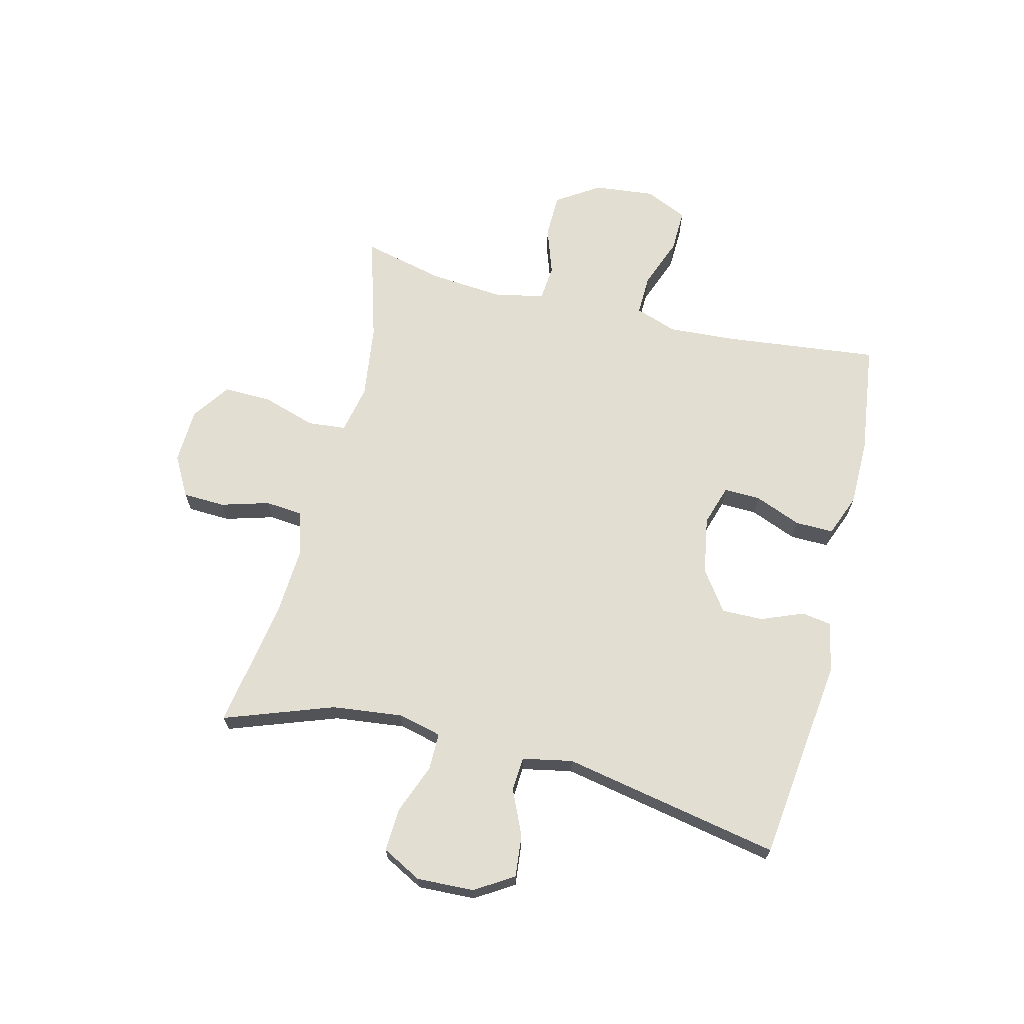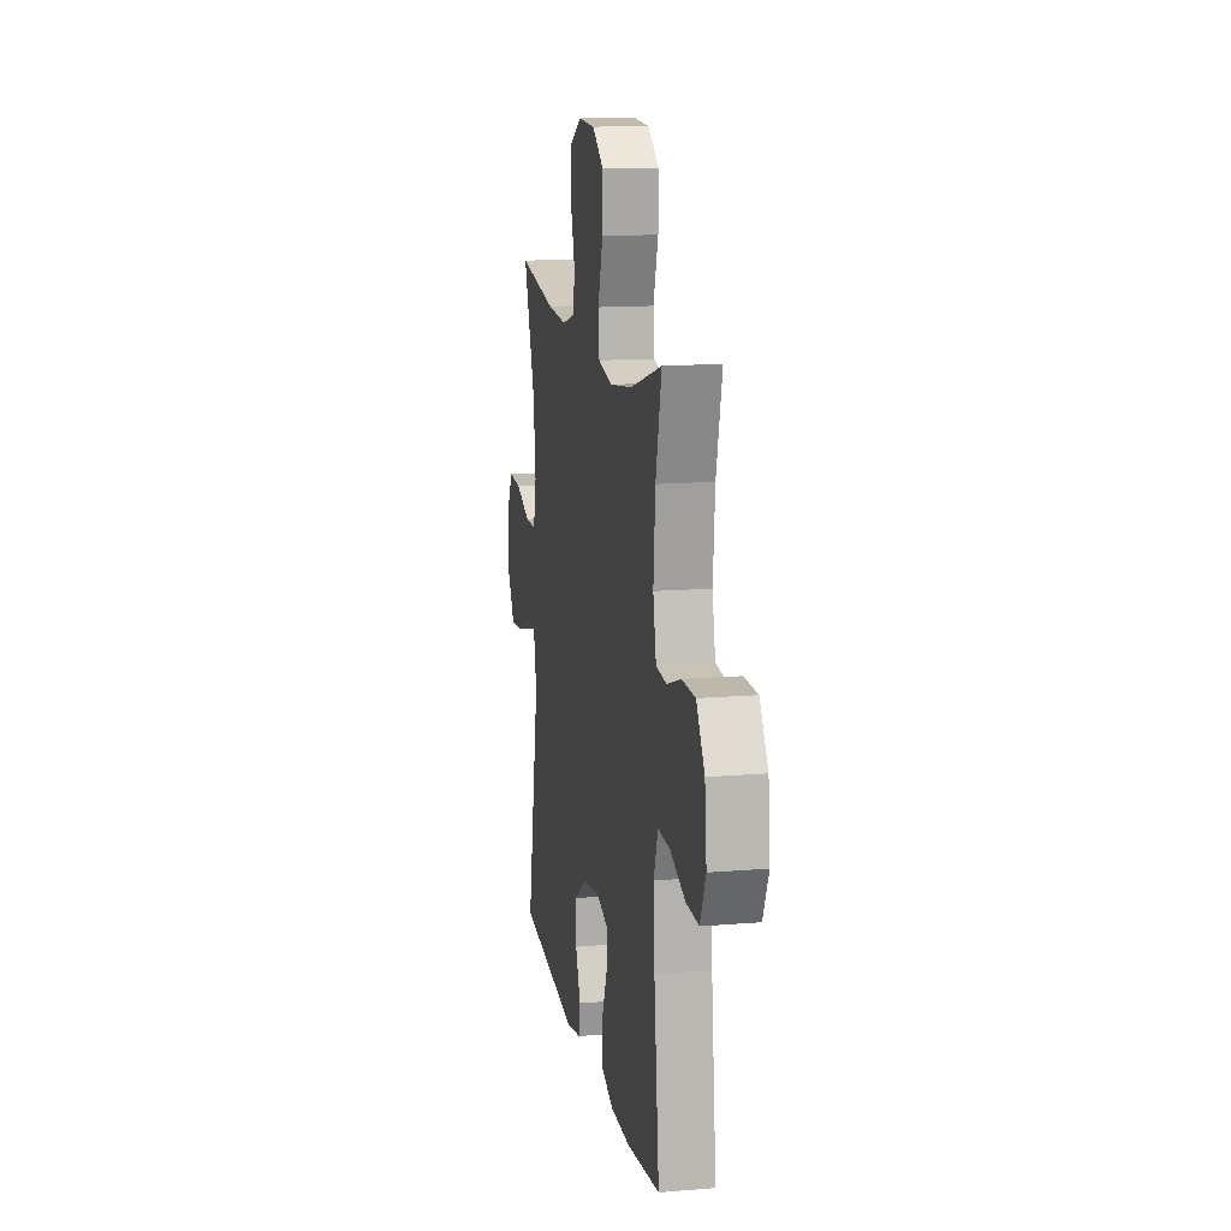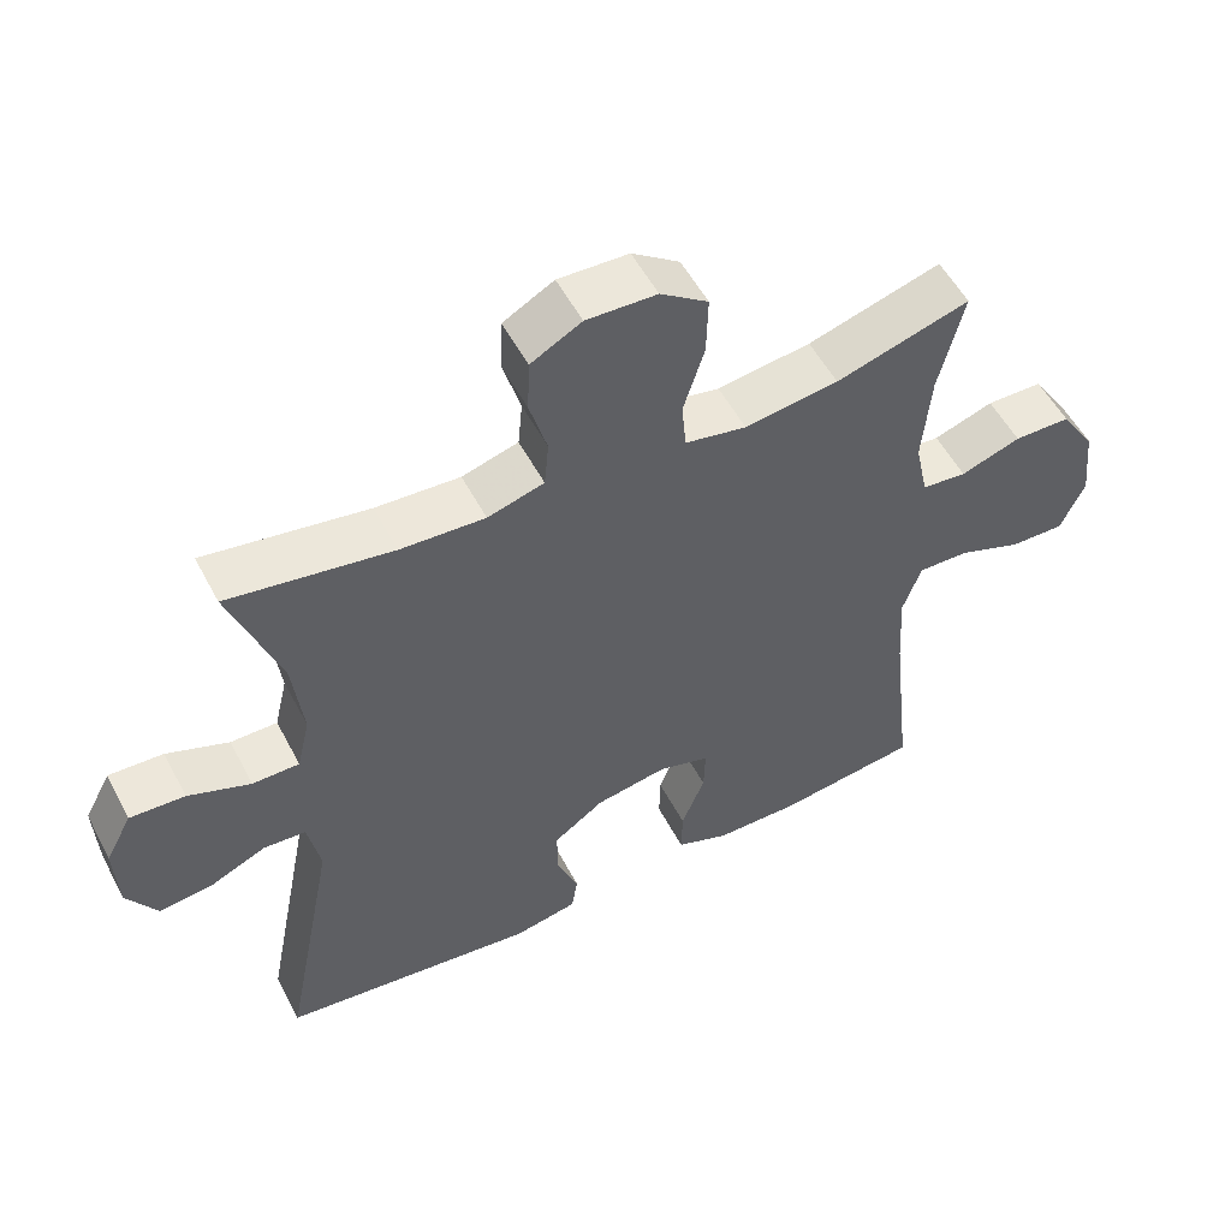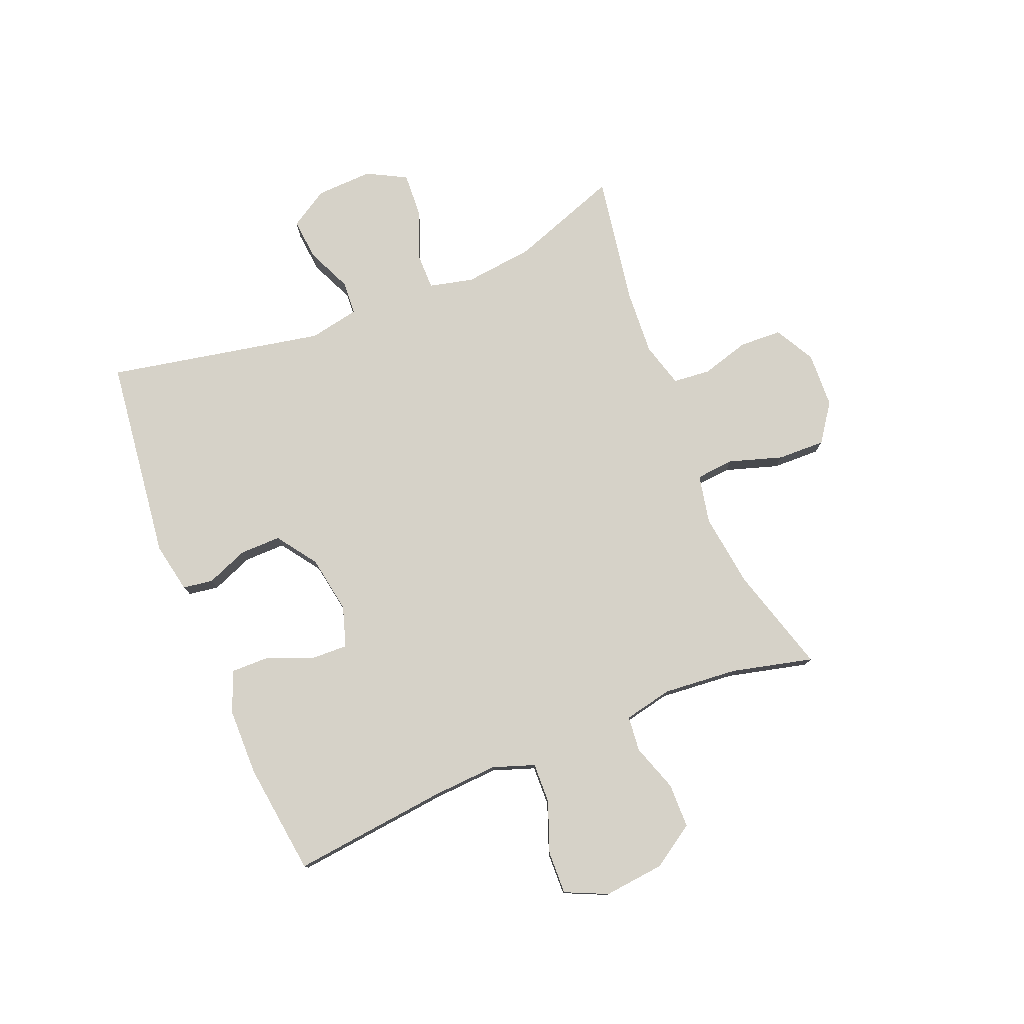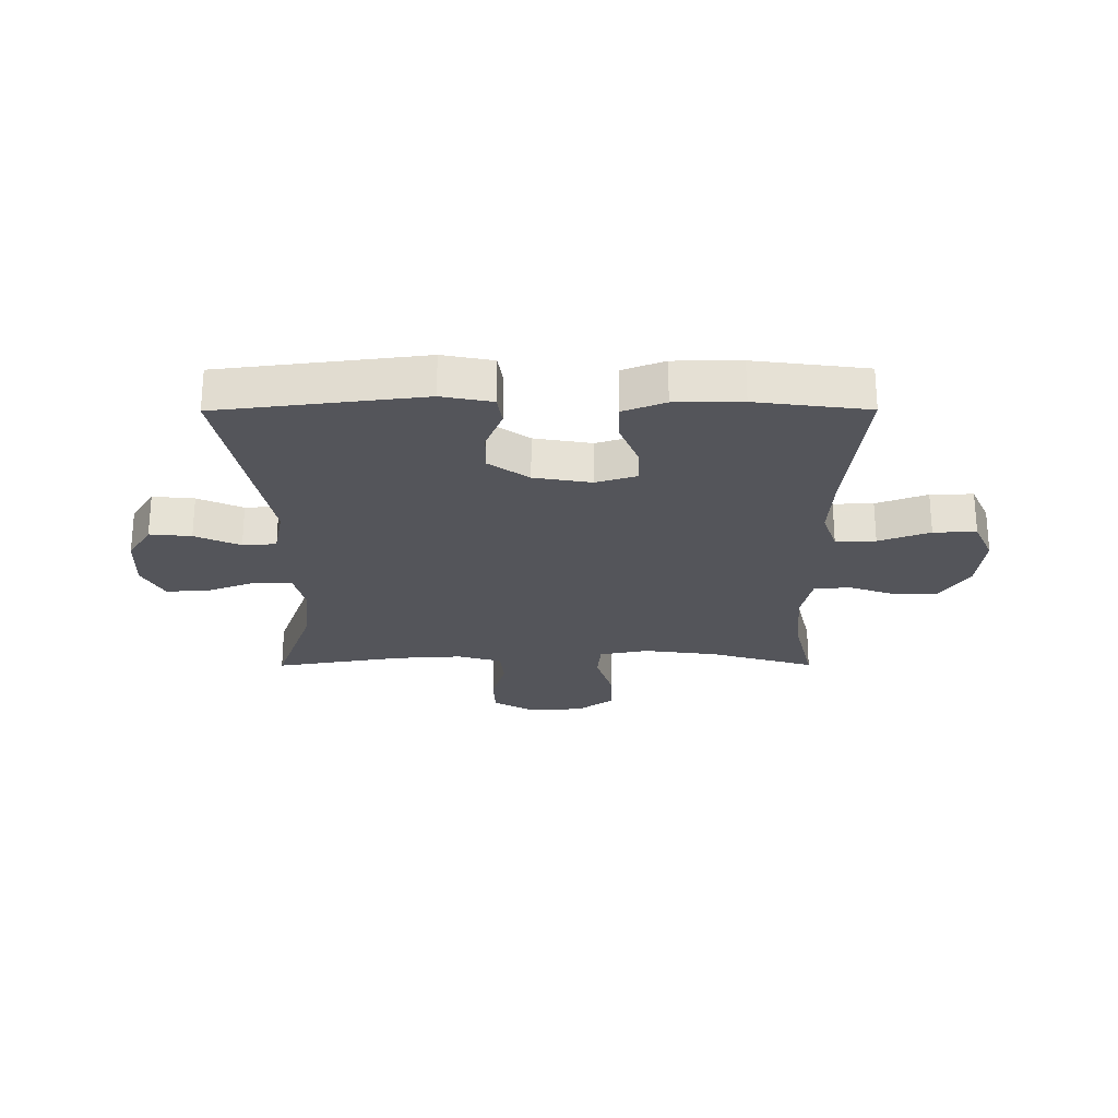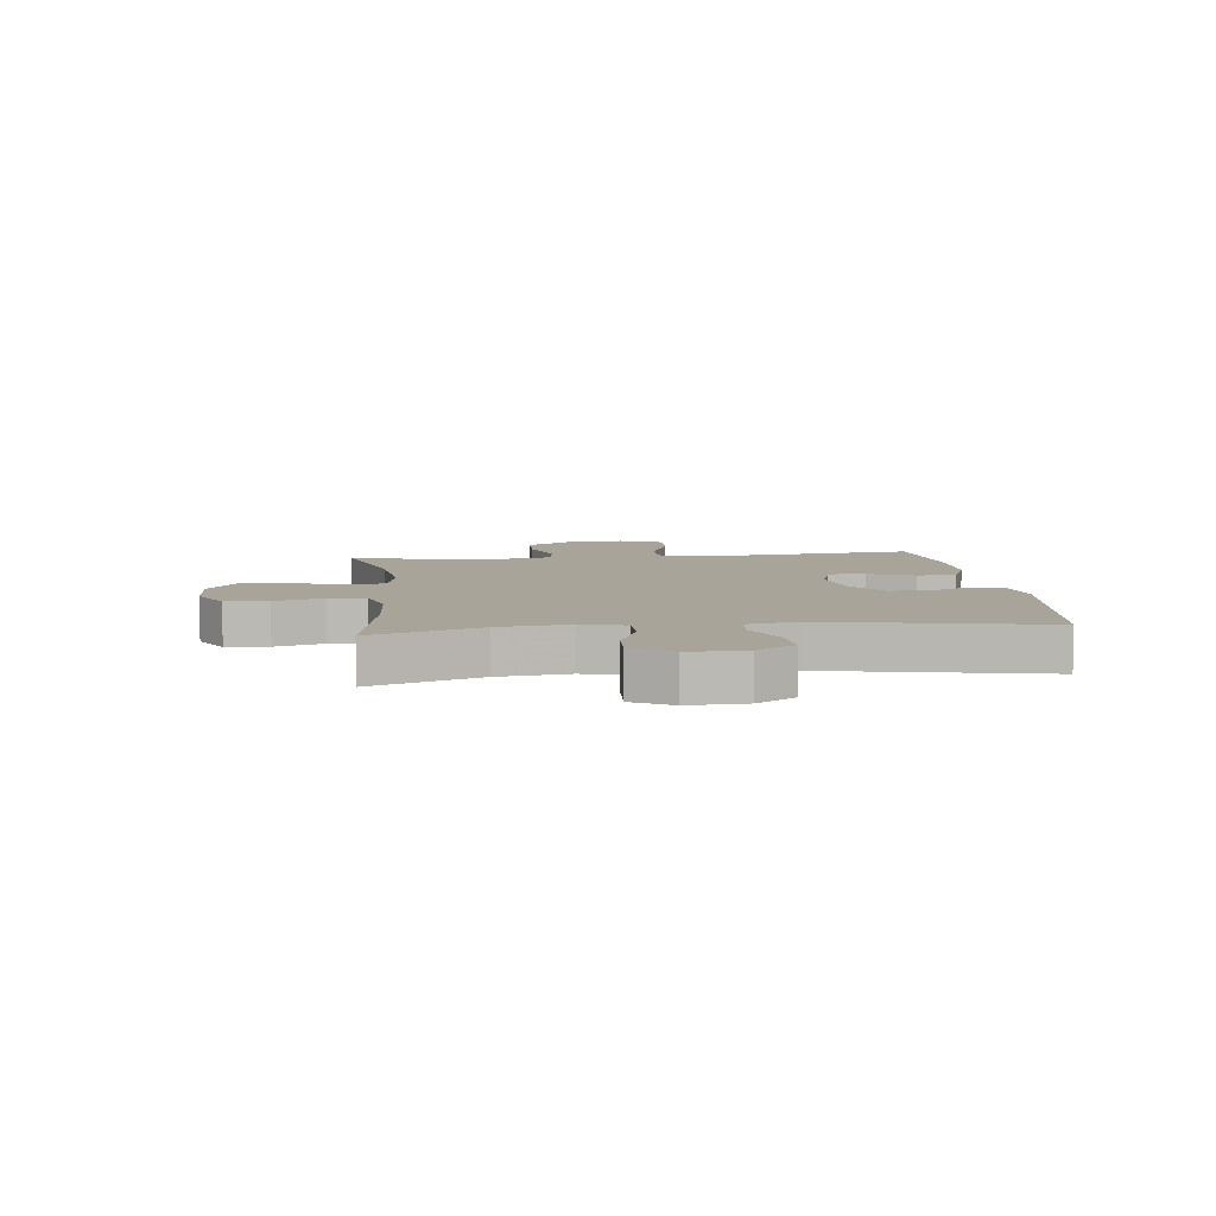
<metadata>
{"format":"obj","ext":"obj","renderer":"f3d","projection":"perspective","resolution":1024,"background":"white","views":[{"elev":67.5,"azim":103.9,"up":"+Y"},{"elev":13.9,"azim":-100.5,"up":"+Z"},{"elev":54.0,"azim":152.6,"up":"+Z"},{"elev":77.7,"azim":-112.1,"up":"+Y"},{"elev":-24.9,"azim":-179.8,"up":"+Y"},{"elev":7.3,"azim":83.5,"up":"+Y"}]}
</metadata>
<code>
v 0.5 0.07 -0.5
v 0.149 0.07 -0.543
v 0.062 0.07 -0.526
v 0.054 0.07 -0.474
v 0.083 0.07 -0.402
v 0.084 0.07 -0.331
v 0.015 0.07 -0.282
v -0.084 0.07 -0.265
v -0.154 0.07 -0.287
v -0.152 0.07 -0.35
v -0.12 0.07 -0.43
v -0.119 0.07 -0.496
v -0.191 0.07 -0.524
v -0.306 0.07 -0.525
v -0.5 0.07 -0.5
v -0.47 0.07 -0.233
v -0.463 0.07 -0.118
v -0.488 0.07 -0.046
v -0.557 0.07 -0.048
v -0.645 0.07 -0.081
v -0.719 0.07 -0.083
v -0.752 0.07 -0.01
v -0.741 0.07 0.094
v -0.693 0.07 0.168
v -0.616 0.07 0.169
v -0.534 0.07 0.141
v -0.473 0.07 0.147
v -0.455 0.07 0.231
v -0.466 0.07 0.359
v -0.5 0.07 0.5
v -0.317 0.07 0.446
v -0.189 0.07 0.429
v -0.105 0.07 0.446
v -0.099 0.07 0.512
v -0.128 0.07 0.604
v -0.13 0.07 0.686
v -0.065 0.07 0.732
v 0.031 0.07 0.736
v 0.1 0.07 0.698
v 0.103 0.07 0.625
v 0.079 0.07 0.542
v 0.085 0.07 0.478
v 0.162 0.07 0.456
v 0.277 0.07 0.463
v 0.5 0.07 0.5
v 0.433 0.07 0.313
v 0.419 0.07 0.193
v 0.437 0.07 0.117
v 0.501 0.07 0.117
v 0.586 0.07 0.15
v 0.661 0.07 0.154
v 0.697 0.07 0.086
v 0.693 0.07 -0.012
v 0.652 0.07 -0.078
v 0.58 0.07 -0.071
v 0.502 0.07 -0.036
v 0.444 0.07 -0.04
v 0.427 0.07 -0.126
v 0.5 0 -0.5
v 0.149 0 -0.543
v 0.062 0 -0.526
v 0.054 0 -0.474
v 0.083 0 -0.402
v 0.084 0 -0.331
v 0.015 0 -0.282
v -0.084 0 -0.265
v -0.154 0 -0.287
v -0.152 0 -0.35
v -0.12 0 -0.43
v -0.119 0 -0.496
v -0.191 0 -0.524
v -0.306 0 -0.525
v -0.5 0 -0.5
v -0.47 0 -0.233
v -0.463 0 -0.118
v -0.488 0 -0.046
v -0.557 0 -0.048
v -0.645 0 -0.081
v -0.719 0 -0.083
v -0.752 0 -0.01
v -0.741 0 0.094
v -0.693 0 0.168
v -0.616 0 0.169
v -0.534 0 0.141
v -0.473 0 0.147
v -0.455 0 0.231
v -0.466 0 0.359
v -0.5 0 0.5
v -0.317 0 0.446
v -0.189 0 0.429
v -0.105 0 0.446
v -0.099 0 0.512
v -0.128 0 0.604
v -0.13 0 0.686
v -0.065 0 0.732
v 0.031 0 0.736
v 0.1 0 0.698
v 0.103 0 0.625
v 0.079 0 0.542
v 0.085 0 0.478
v 0.162 0 0.456
v 0.277 0 0.463
v 0.5 0 0.5
v 0.433 0 0.313
v 0.419 0 0.193
v 0.437 0 0.117
v 0.501 0 0.117
v 0.586 0 0.15
v 0.661 0 0.154
v 0.697 0 0.086
v 0.693 0 -0.012
v 0.652 0 -0.078
v 0.58 0 -0.071
v 0.502 0 -0.036
v 0.444 0 -0.04
v 0.427 0 -0.126
f 54 55 56
f 53 54 56
f 52 53 56
f 51 52 56
f 50 51 56
f 49 50 56
f 48 49 56 57
f 47 48 57 58
f 44 45 46
f 43 44 46 47
f 42 43 47 58
f 39 40 41
f 38 39 41
f 37 38 41
f 36 37 41
f 35 36 41
f 34 35 41
f 33 34 41 42
f 42 58 1
f 33 42 1
f 32 33 1
f 29 30 31
f 31 32 1
f 29 31 1
f 28 29 1
f 24 25 26
f 23 24 26
f 22 23 26
f 21 22 26
f 20 21 26
f 19 20 26
f 18 19 26 27
f 17 18 27 28
f 14 15 16
f 13 14 16
f 12 13 16
f 11 12 16
f 10 11 16
f 9 10 16 17
f 8 9 17 28
f 3 4 5
f 2 3 5
f 1 2 5
f 1 5 6
f 28 1 6 7
f 7 8 28
f 114 113 112
f 114 112 111
f 114 111 110
f 114 110 109
f 114 109 108
f 114 108 107
f 115 114 107 106
f 116 115 106 105
f 104 103 102
f 105 104 102 101
f 116 105 101 100
f 99 98 97
f 99 97 96
f 99 96 95
f 99 95 94
f 99 94 93
f 99 93 92
f 100 99 92 91
f 59 116 100
f 59 100 91
f 59 91 90
f 89 88 87
f 59 90 89
f 59 89 87
f 59 87 86
f 84 83 82
f 84 82 81
f 84 81 80
f 84 80 79
f 84 79 78
f 84 78 77
f 85 84 77 76
f 86 85 76 75
f 74 73 72
f 74 72 71
f 74 71 70
f 74 70 69
f 74 69 68
f 75 74 68 67
f 86 75 67 66
f 63 62 61
f 63 61 60
f 63 60 59
f 64 63 59
f 65 64 59 86
f 86 66 65
f 1 59 60 2
f 2 60 61 3
f 3 61 62 4
f 4 62 63 5
f 5 63 64 6
f 6 64 65 7
f 7 65 66 8
f 8 66 67 9
f 9 67 68 10
f 10 68 69 11
f 11 69 70 12
f 12 70 71 13
f 13 71 72 14
f 14 72 73 15
f 15 73 74 16
f 16 74 75 17
f 17 75 76 18
f 18 76 77 19
f 19 77 78 20
f 20 78 79 21
f 21 79 80 22
f 22 80 81 23
f 23 81 82 24
f 24 82 83 25
f 25 83 84 26
f 26 84 85 27
f 27 85 86 28
f 28 86 87 29
f 29 87 88 30
f 30 88 89 31
f 31 89 90 32
f 32 90 91 33
f 33 91 92 34
f 34 92 93 35
f 35 93 94 36
f 36 94 95 37
f 37 95 96 38
f 38 96 97 39
f 39 97 98 40
f 40 98 99 41
f 41 99 100 42
f 42 100 101 43
f 43 101 102 44
f 44 102 103 45
f 45 103 104 46
f 46 104 105 47
f 47 105 106 48
f 48 106 107 49
f 49 107 108 50
f 50 108 109 51
f 51 109 110 52
f 52 110 111 53
f 53 111 112 54
f 54 112 113 55
f 55 113 114 56
f 56 114 115 57
f 57 115 116 58
f 58 116 59 1

</code>
